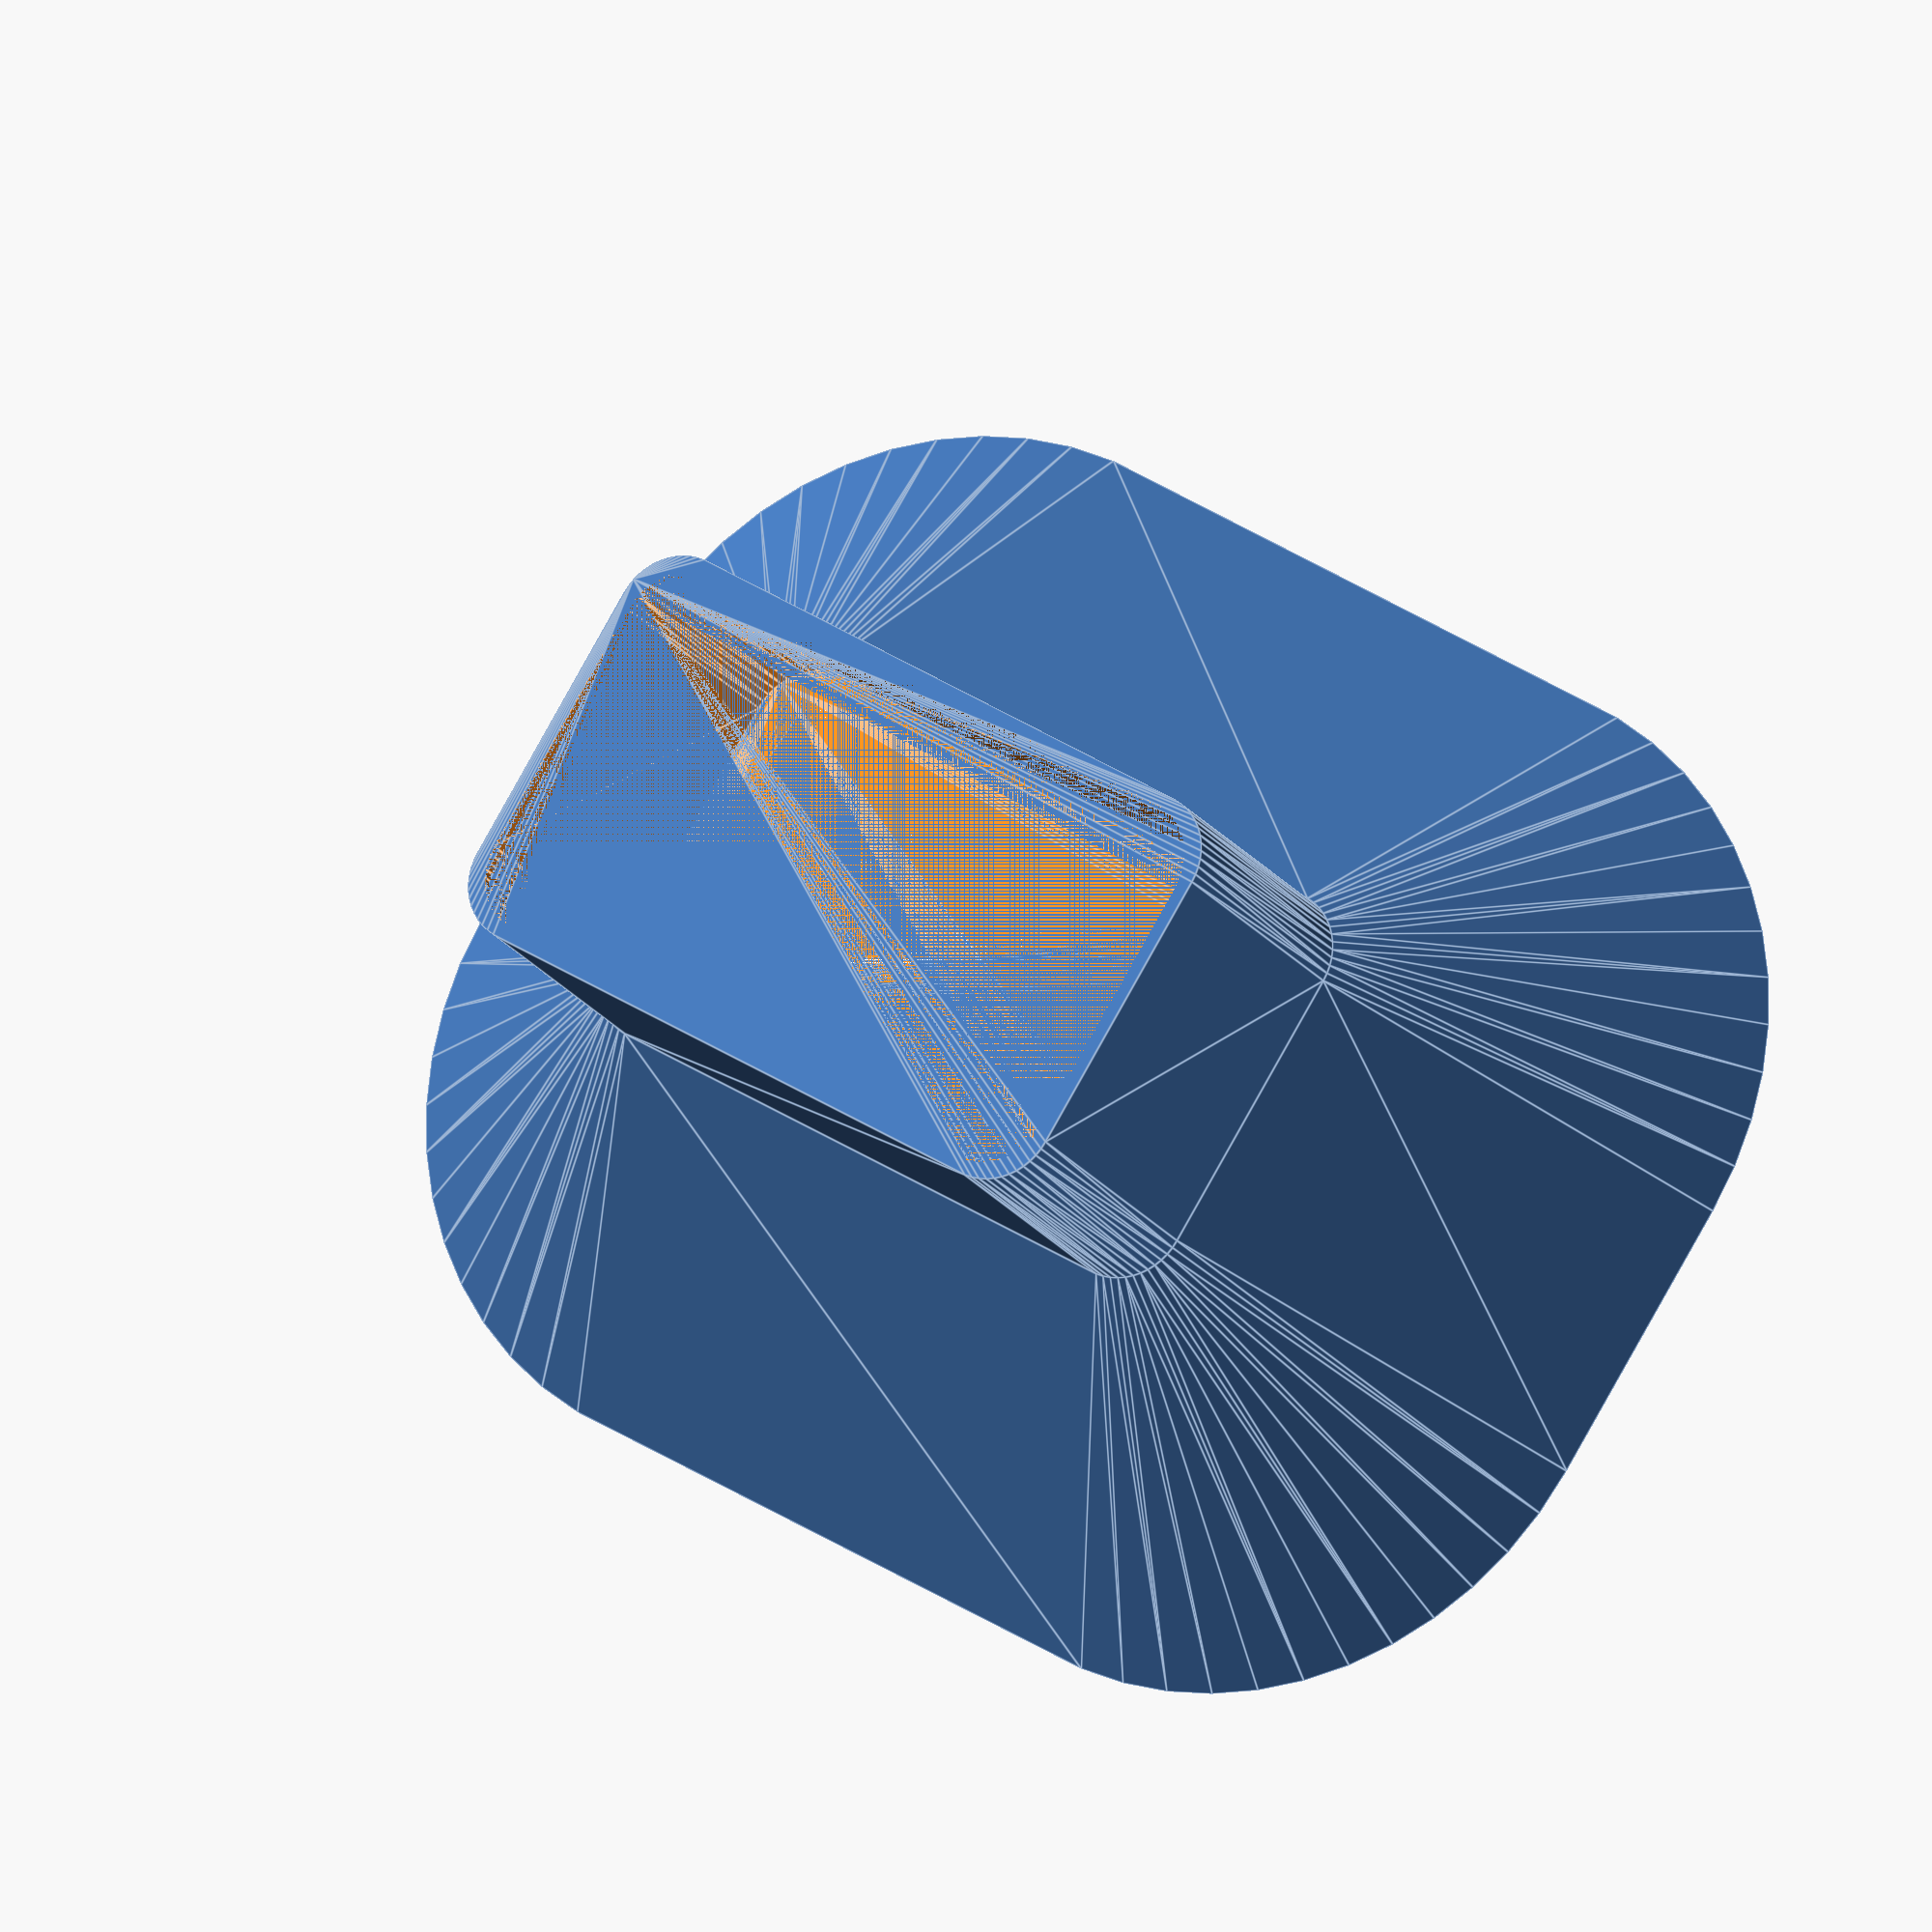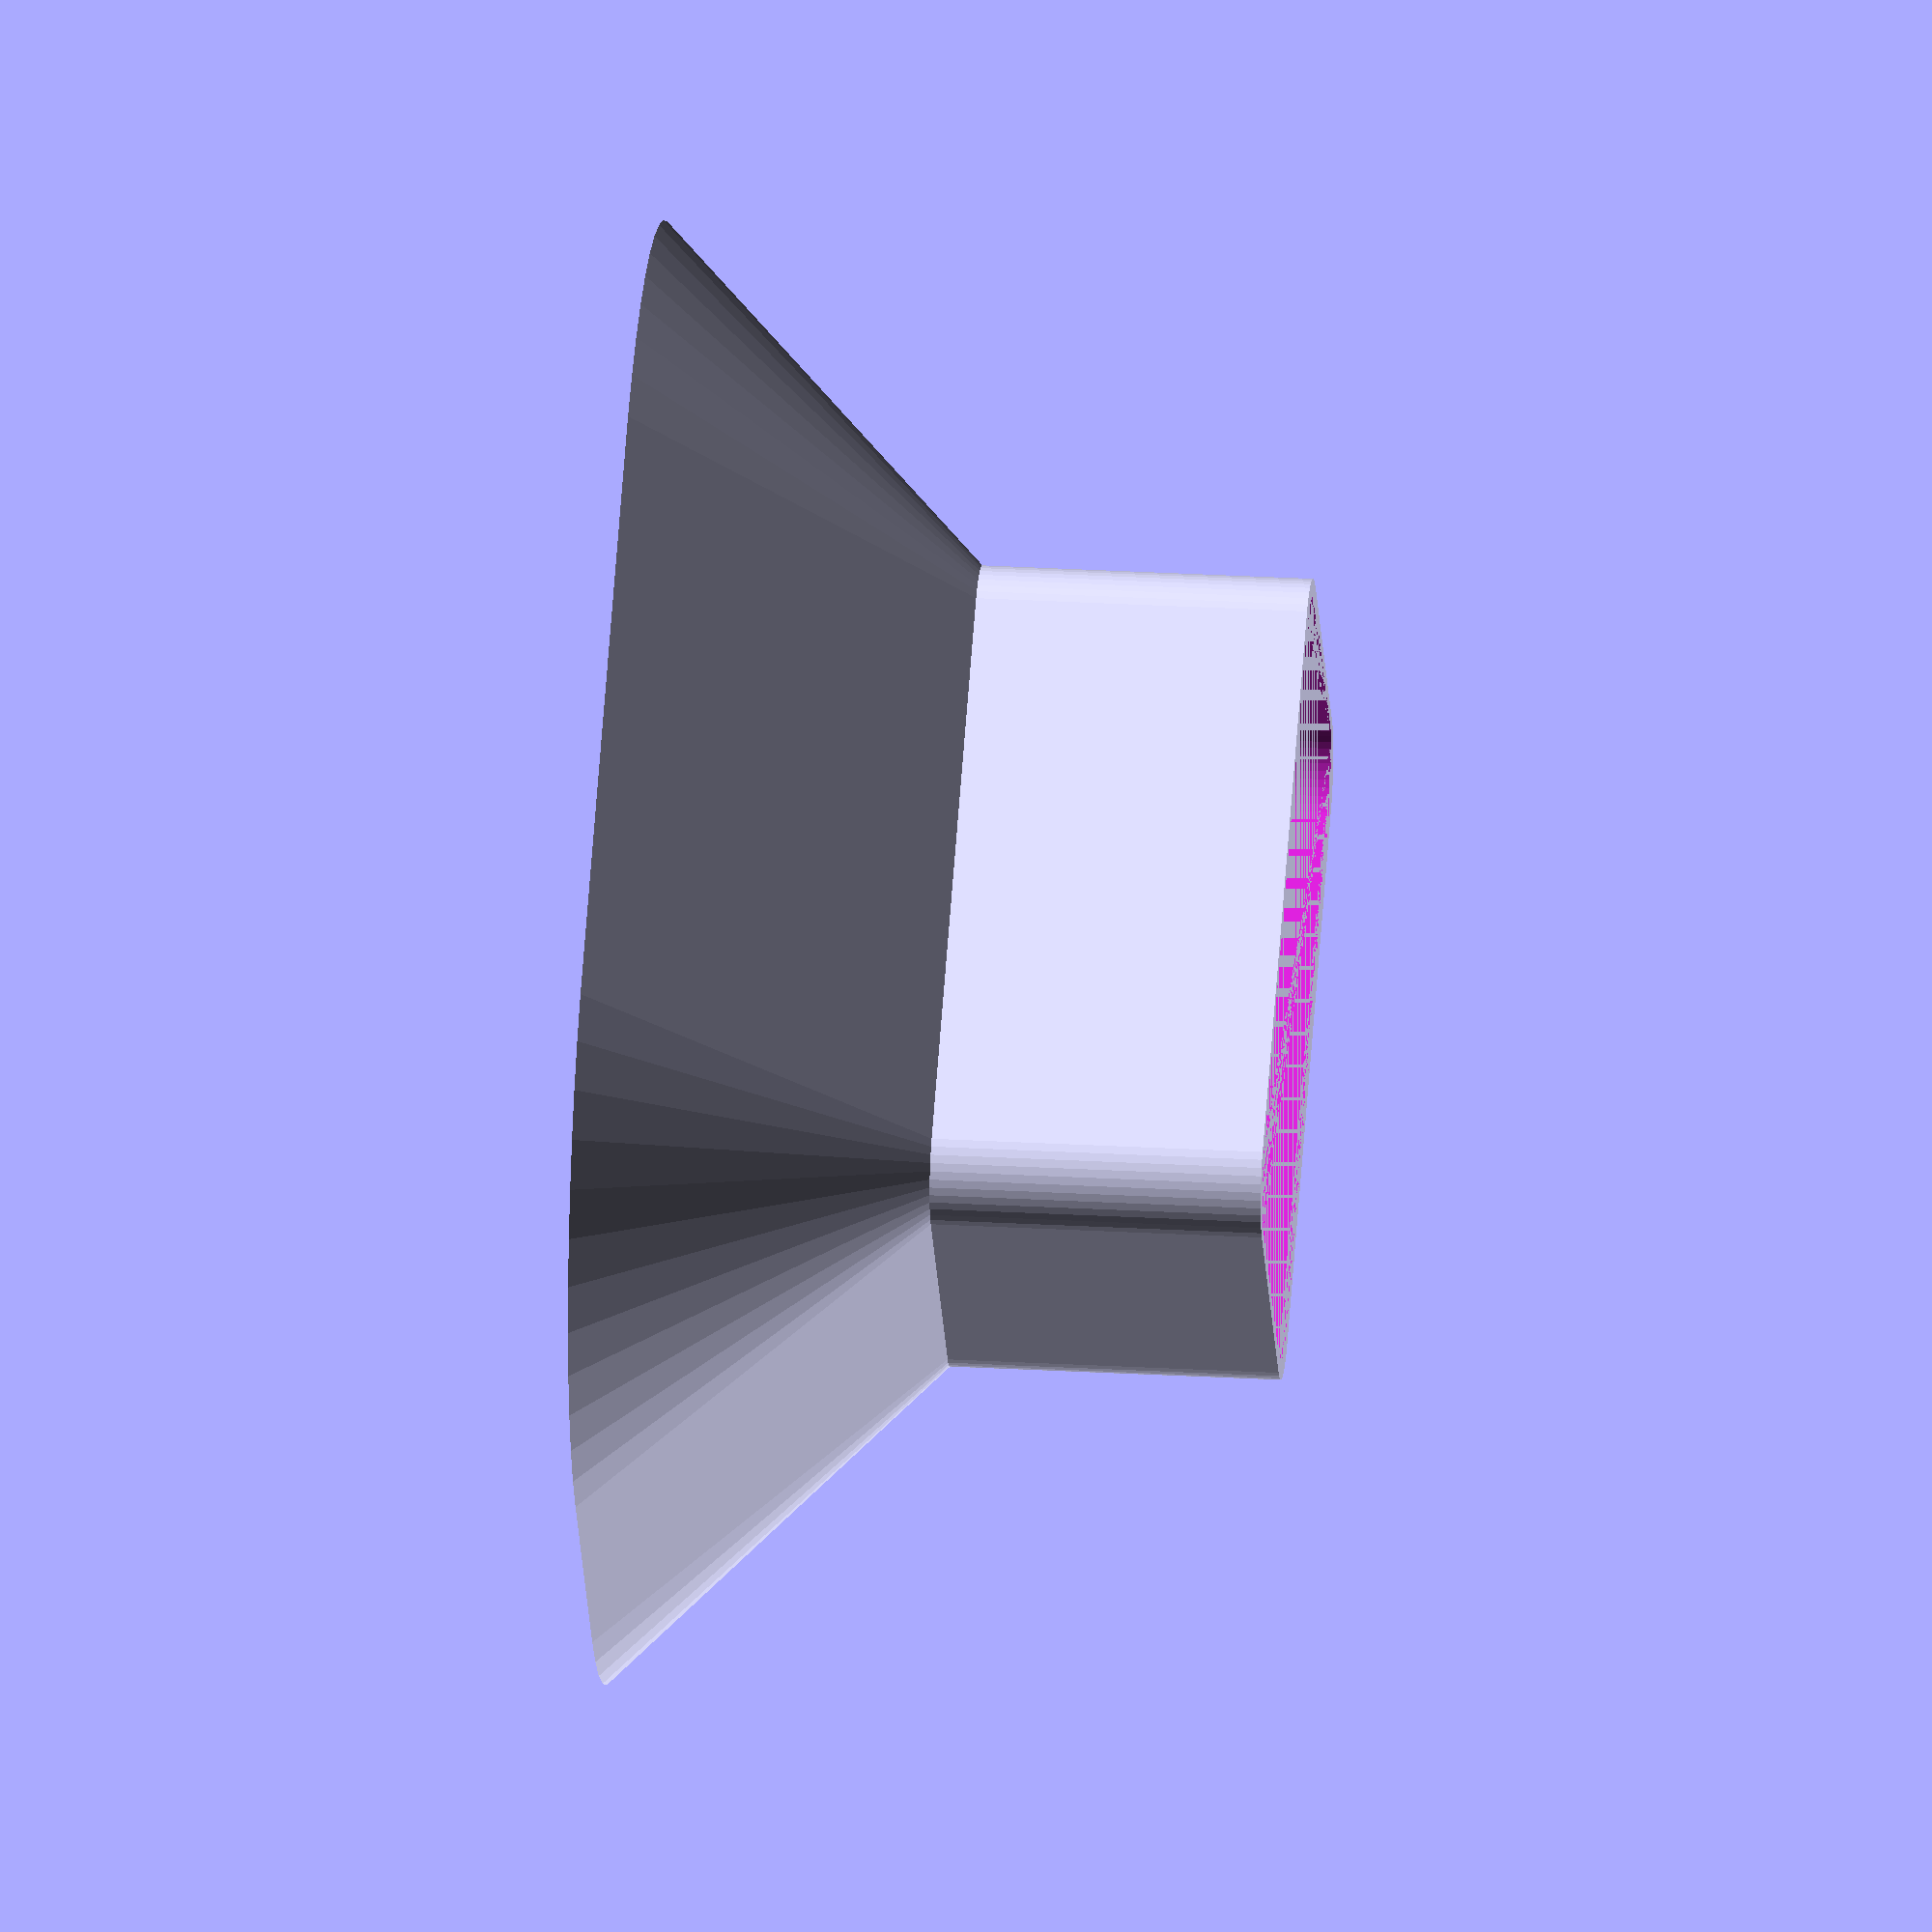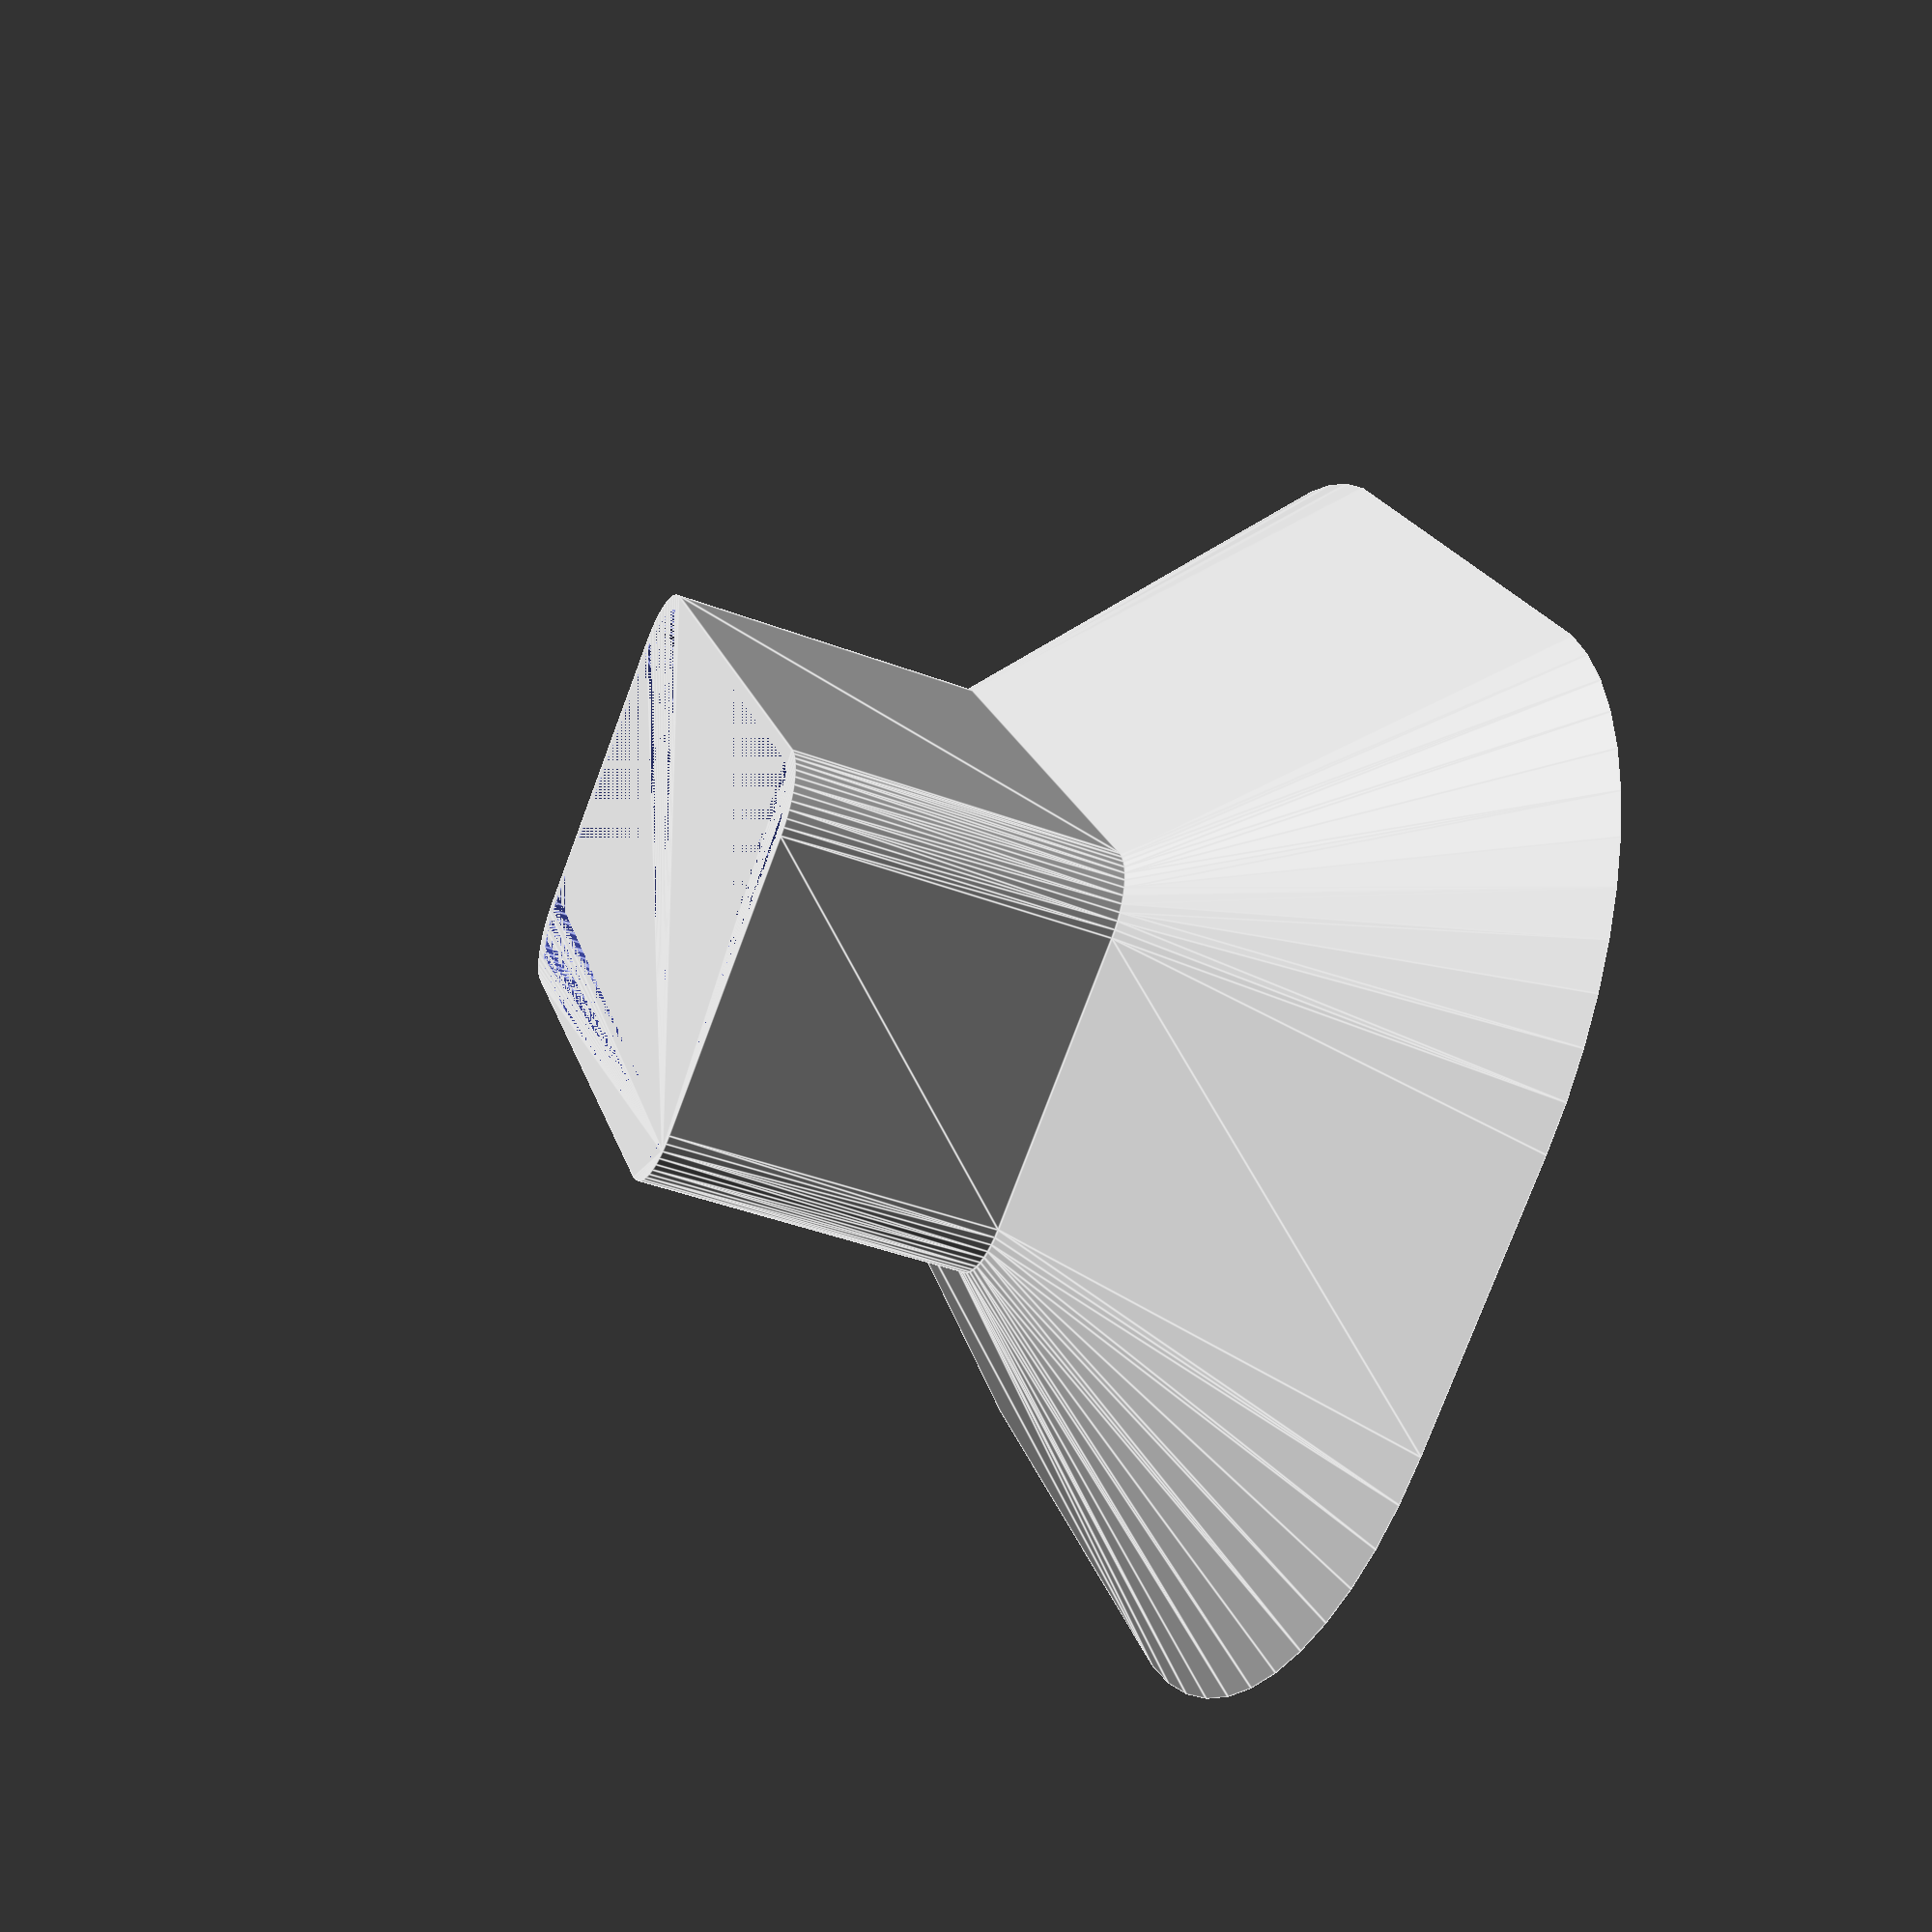
<openscad>
$fn = 50;


difference() {
	union() {
		translate(v = [0, 0, 0]) {
			rotate(a = [0, 0, 0]) {
				difference() {
					union() {
						hull() {
							translate(v = [-22.5000000000, 11.2500000000, 0]) {
								cylinder(h = 25, r = 5, r1 = 30.0000000000, r2 = 5);
							}
							translate(v = [22.5000000000, 11.2500000000, 0]) {
								cylinder(h = 25, r = 5, r1 = 30.0000000000, r2 = 5);
							}
							translate(v = [-22.5000000000, -11.2500000000, 0]) {
								cylinder(h = 25, r = 5, r1 = 30.0000000000, r2 = 5);
							}
							translate(v = [22.5000000000, -11.2500000000, 0]) {
								cylinder(h = 25, r = 5, r1 = 30.0000000000, r2 = 5);
							}
						}
					}
					union() {
						hull() {
							translate(v = [-21.5000000000, 10.2500000000, 0]) {
								cylinder(h = 25, r = 5, r1 = 29.0000000000, r2 = 4);
							}
							translate(v = [21.5000000000, 10.2500000000, 0]) {
								cylinder(h = 25, r = 5, r1 = 29.0000000000, r2 = 4);
							}
							translate(v = [-21.5000000000, -10.2500000000, 0]) {
								cylinder(h = 25, r = 5, r1 = 29.0000000000, r2 = 4);
							}
							translate(v = [21.5000000000, -10.2500000000, 0]) {
								cylinder(h = 25, r = 5, r1 = 29.0000000000, r2 = 4);
							}
						}
					}
				}
			}
		}
		translate(v = [0, 0, 25]) {
			rotate(a = [0, 0, 0]) {
				difference() {
					union() {
						hull() {
							translate(v = [-22.5000000000, 11.2500000000, 0]) {
								cylinder(h = 25, r = 5);
							}
							translate(v = [22.5000000000, 11.2500000000, 0]) {
								cylinder(h = 25, r = 5);
							}
							translate(v = [-22.5000000000, -11.2500000000, 0]) {
								cylinder(h = 25, r = 5);
							}
							translate(v = [22.5000000000, -11.2500000000, 0]) {
								cylinder(h = 25, r = 5);
							}
						}
					}
					union() {
						hull() {
							translate(v = [-21.5000000000, 10.2500000000, 0]) {
								cylinder(h = 25, r = 5);
							}
							translate(v = [21.5000000000, 10.2500000000, 0]) {
								cylinder(h = 25, r = 5);
							}
							translate(v = [-21.5000000000, -10.2500000000, 0]) {
								cylinder(h = 25, r = 5);
							}
							translate(v = [21.5000000000, -10.2500000000, 0]) {
								cylinder(h = 25, r = 5);
							}
						}
					}
				}
			}
		}
	}
	union();
}
</openscad>
<views>
elev=18.9 azim=212.2 roll=23.3 proj=o view=edges
elev=334.3 azim=322.5 roll=275.3 proj=o view=wireframe
elev=41.5 azim=57.2 roll=65.4 proj=p view=edges
</views>
